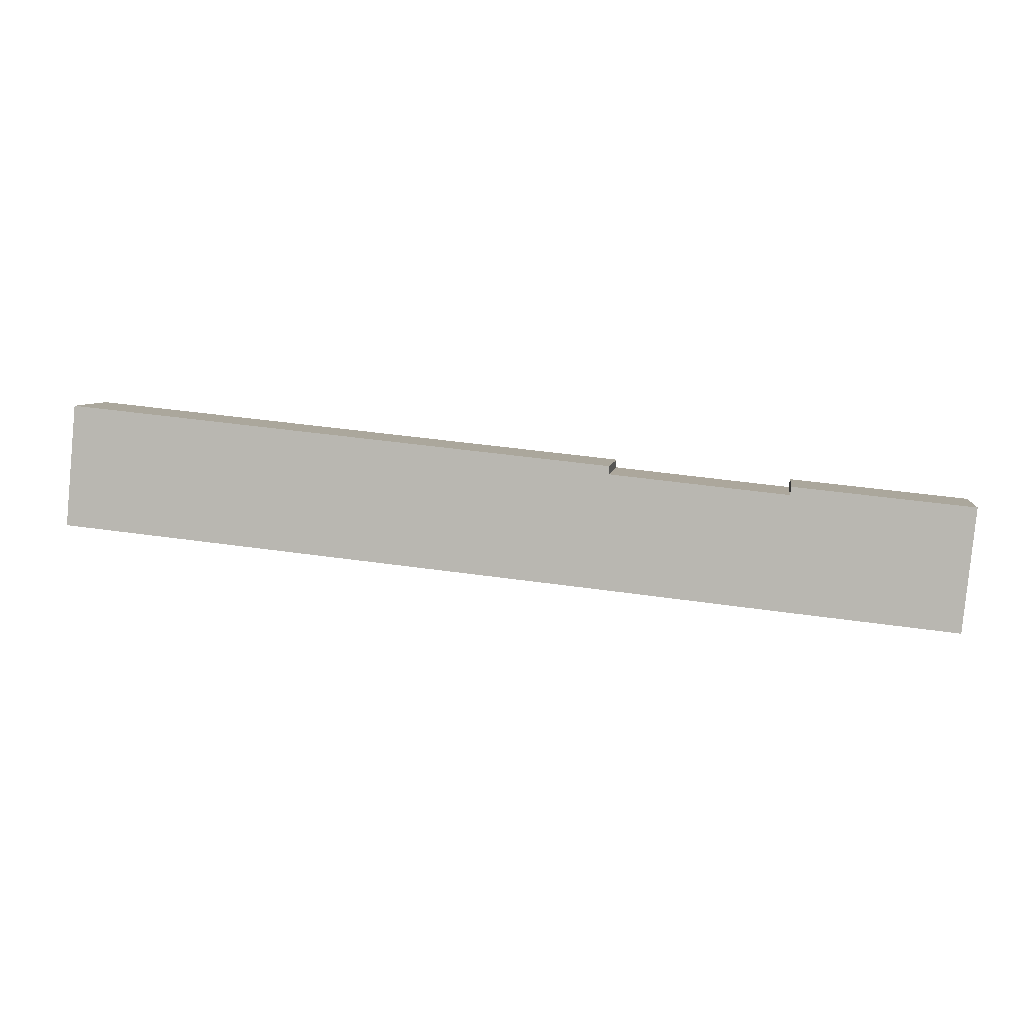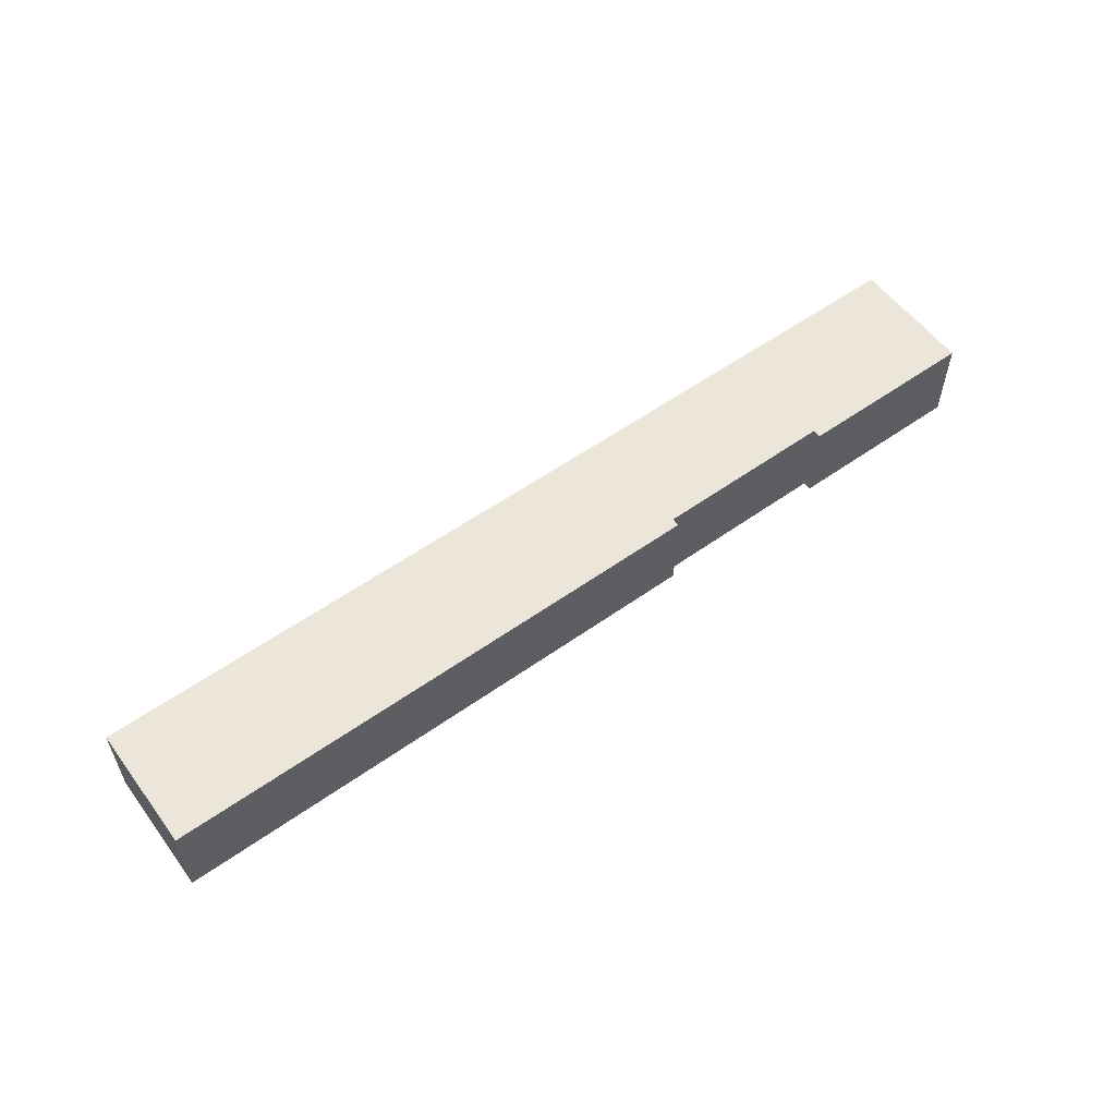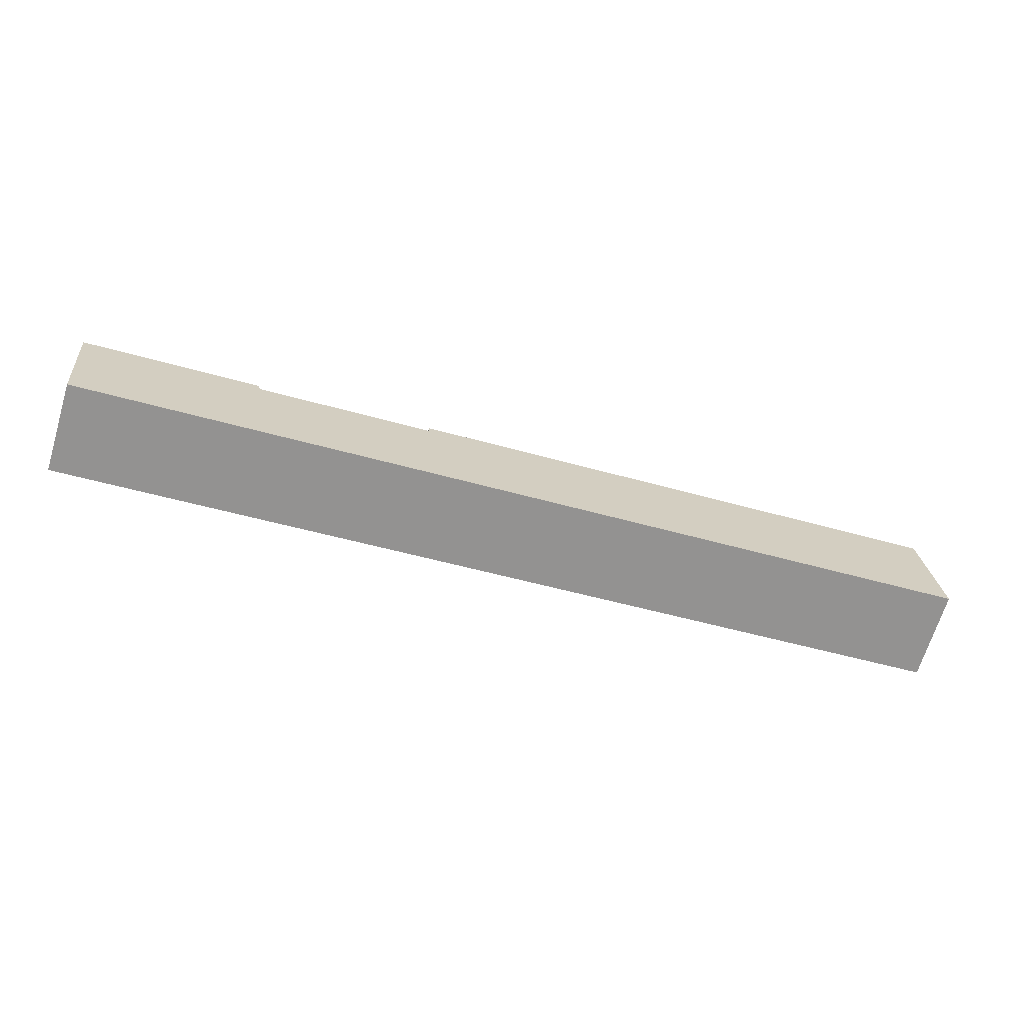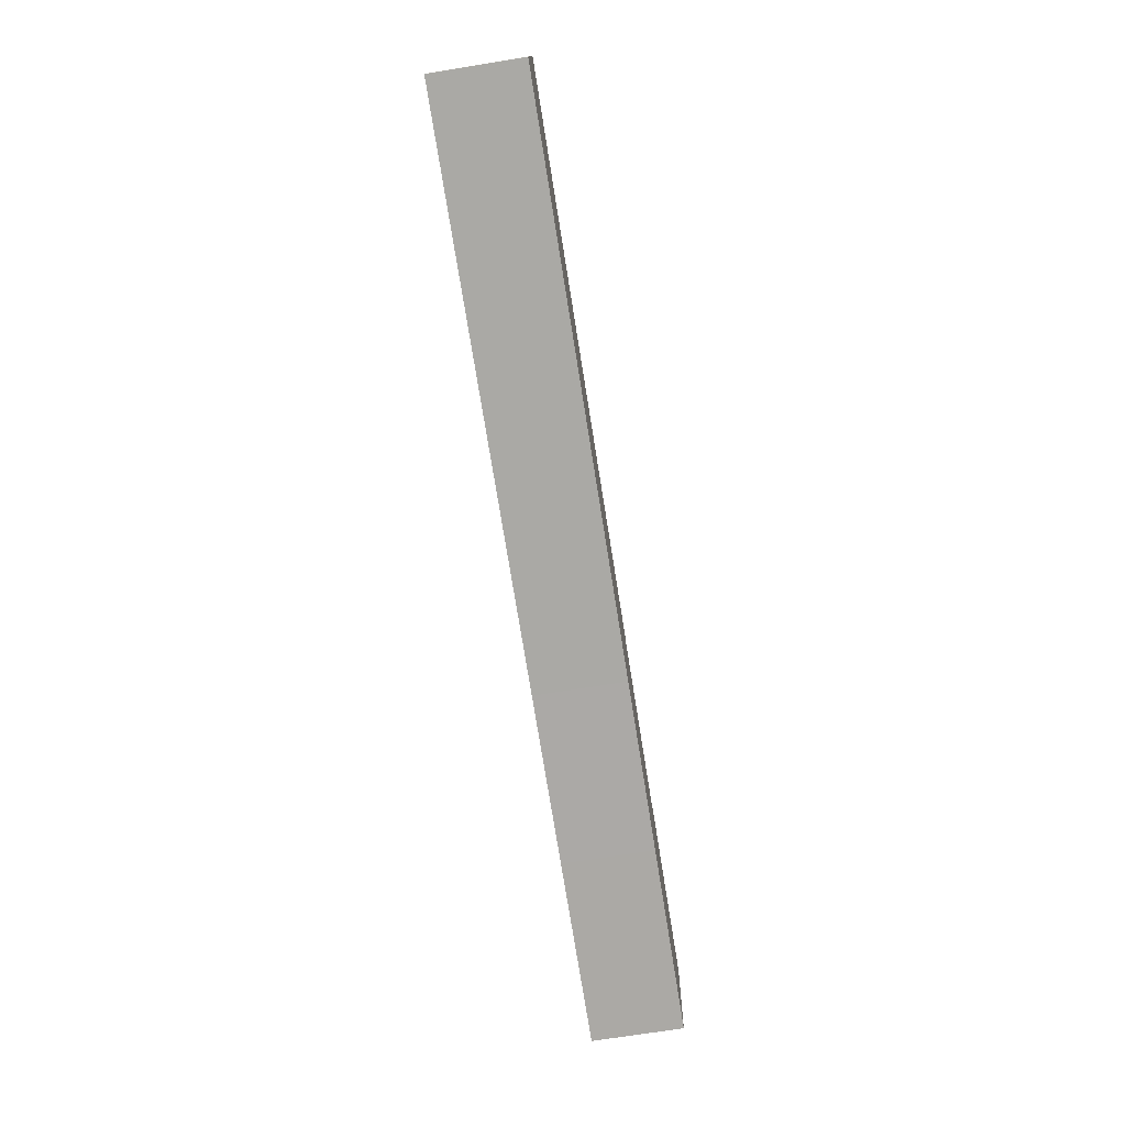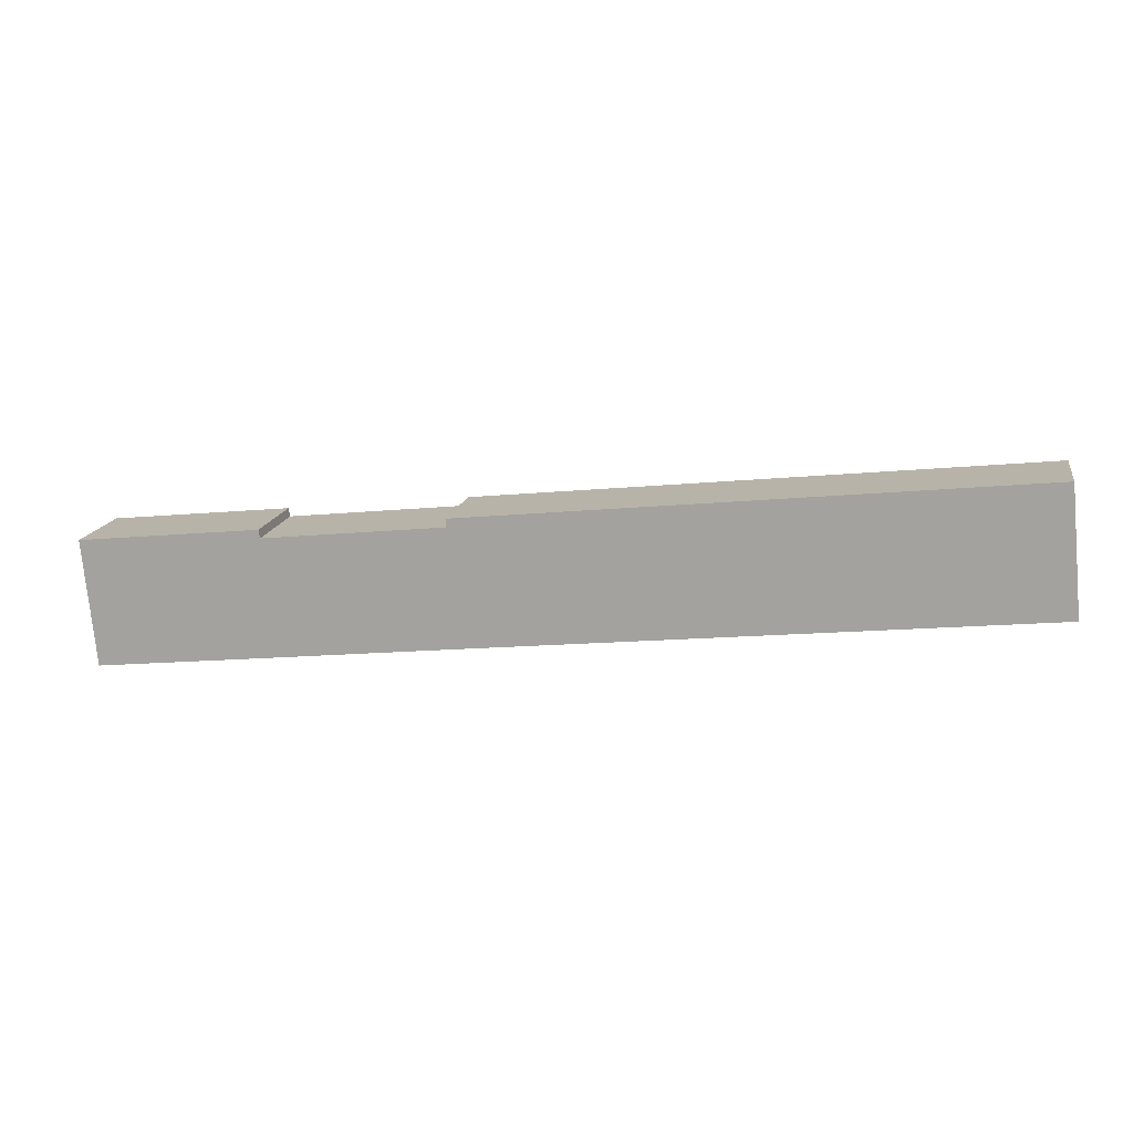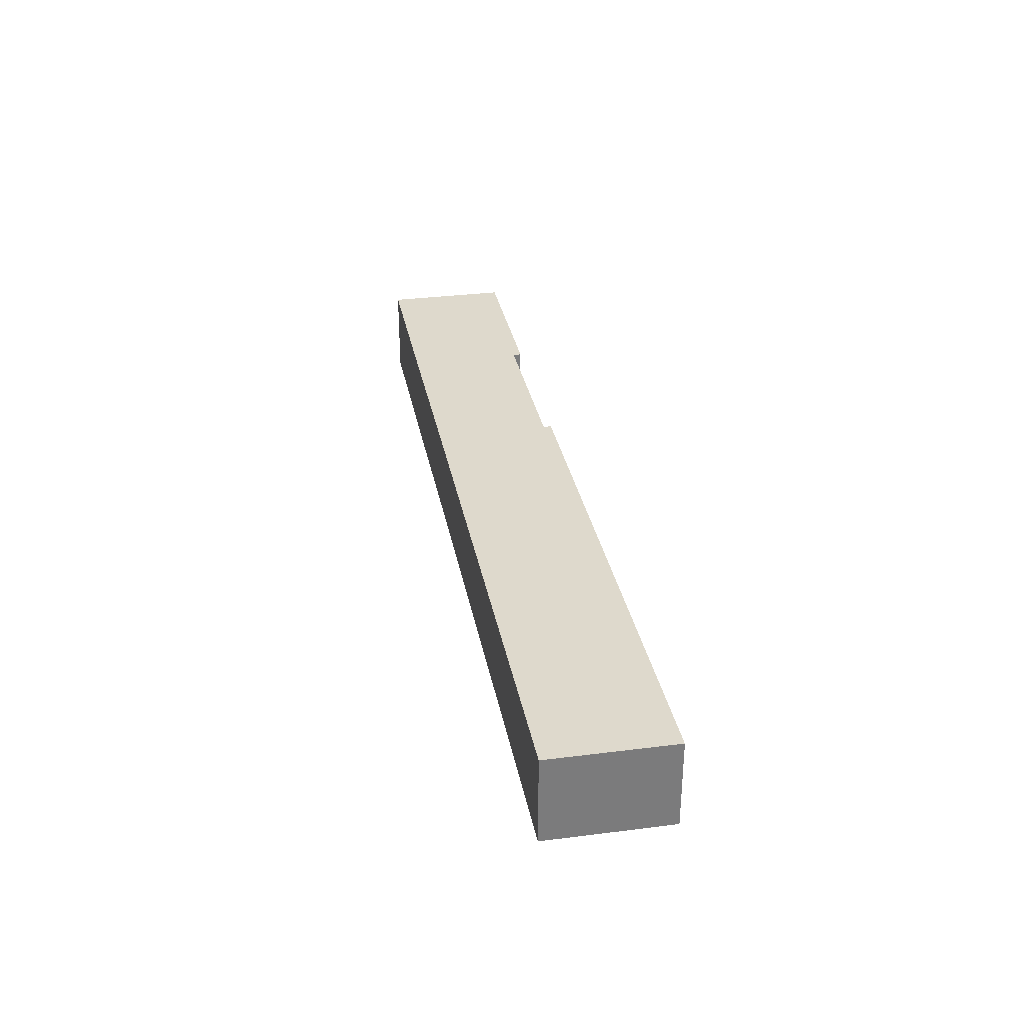
<metadata>
{"format":"obj","ext":"obj","renderer":"f3d","projection":"perspective","resolution":1024,"background":"white","views":[{"elev":5.9,"azim":7.9,"up":"+Z"},{"elev":56.6,"azim":-30.7,"up":"+Y"},{"elev":-67.8,"azim":163.1,"up":"+Z"},{"elev":-69.9,"azim":-80.8,"up":"+Z"},{"elev":14.9,"azim":-169.6,"up":"+Z"},{"elev":31.9,"azim":-94.7,"up":"+Y"}]}
</metadata>
<code>
v  1.027 6.689 9.258
v  0 6.689 4.096e-16
v  0.871 6.689 9.274
v  42.2 6.689 5.039
v  42.16 6.689 4.44
v  41.73 6.689 -4.232
v  55.47 6.689 3.058
v  54.19 6.689 -5.524
v  67.97 6.689 -6.926
v  55.57 6.689 3.672
v  68.89 6.689 2.326
v  55.57 -2.248e-16 3.672
v  68.89 -1.424e-16 2.326
v  0.871 -5.679e-16 9.274
v  42.2 -3.086e-16 5.039
v  1.027 -5.669e-16 9.258
v  42.16 -2.719e-16 4.44
v  55.47 -1.872e-16 3.058
v  67.97 4.241e-16 -6.926
v  54.19 3.382e-16 -5.524
v  41.73 2.591e-16 -4.232
v  0 0 0
g defaultobject
f 1 2 3
f 2 1 4
f 2 4 5
f 2 5 6
f 6 5 7
f 6 7 8
f 8 7 9
f 9 7 10
f 9 10 11
f 12 11 10
f 11 12 13
f 14 1 3
f 1 14 4
f 4 14 15
f 15 14 16
f 17 7 5
f 7 17 18
f 13 9 11
f 9 13 19
f 15 5 4
f 5 15 17
f 19 8 9
f 8 19 20
f 8 20 6
f 6 20 21
f 6 21 2
f 2 21 22
f 22 3 2
f 3 22 14
f 18 10 7
f 10 18 12
f 20 17 21
f 17 20 18
f 18 20 19
f 18 19 12
f 12 19 13
f 21 14 22
f 14 21 16
f 16 21 17
f 16 17 15

</code>
